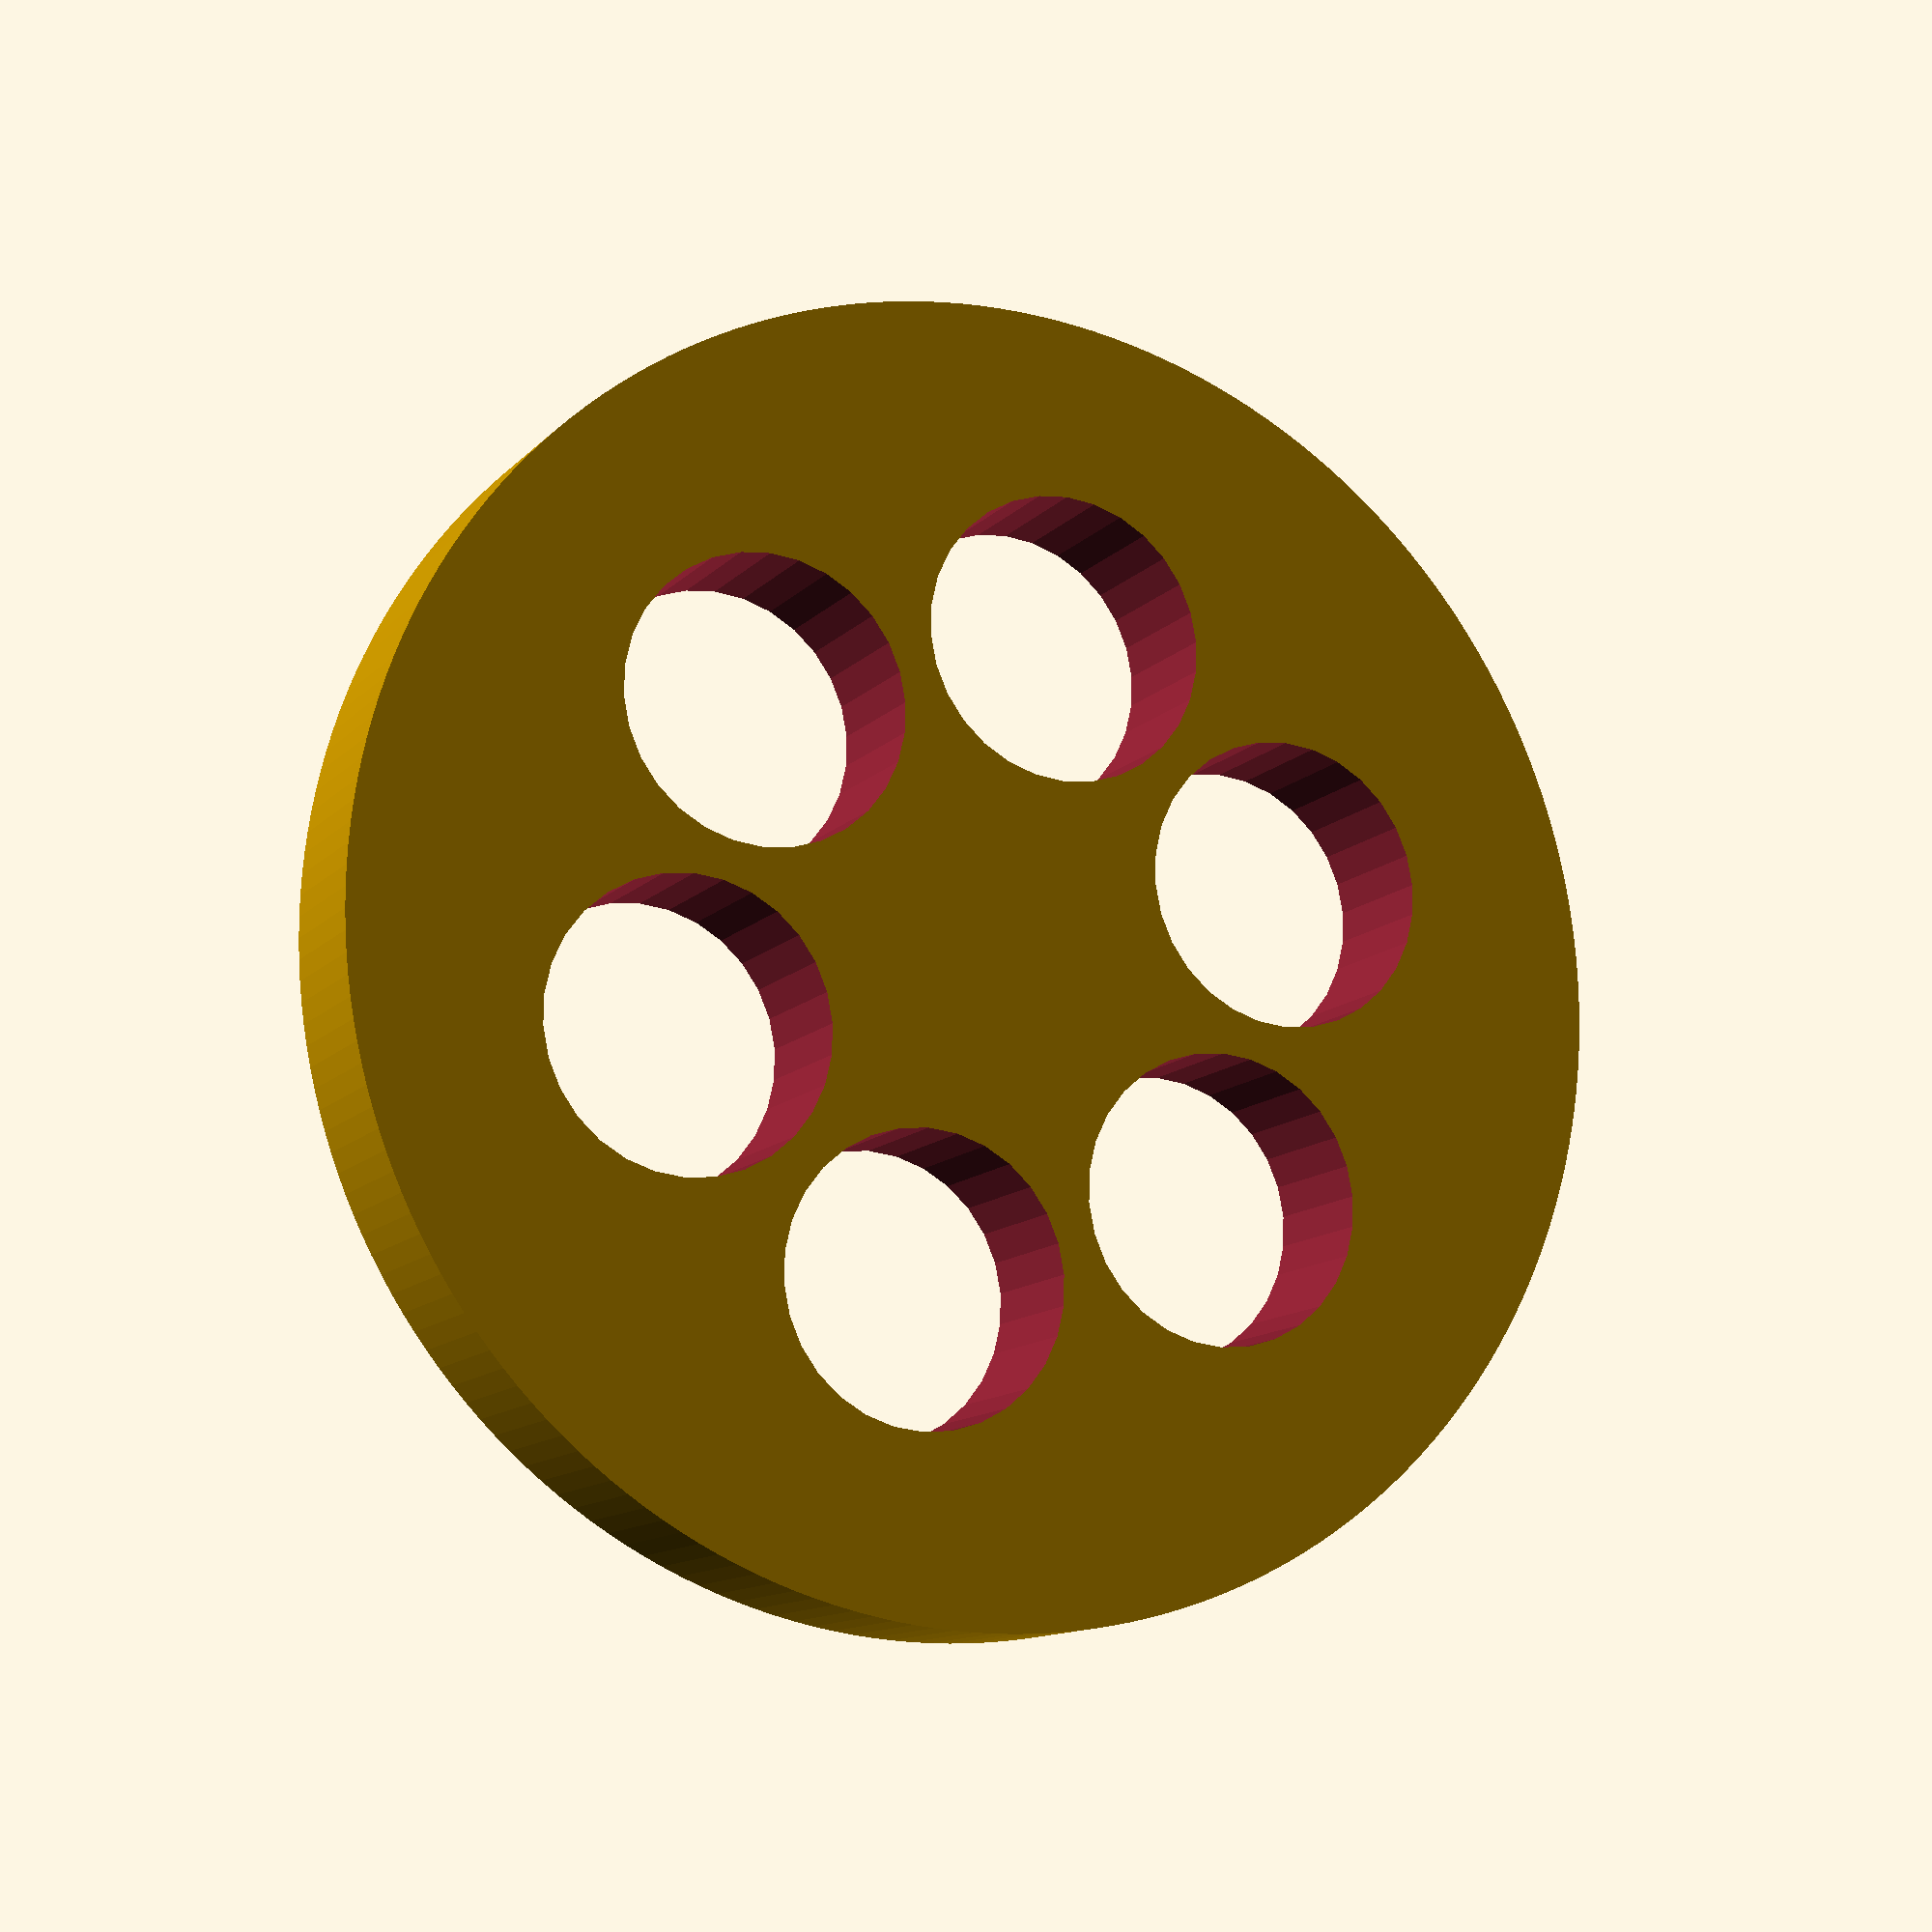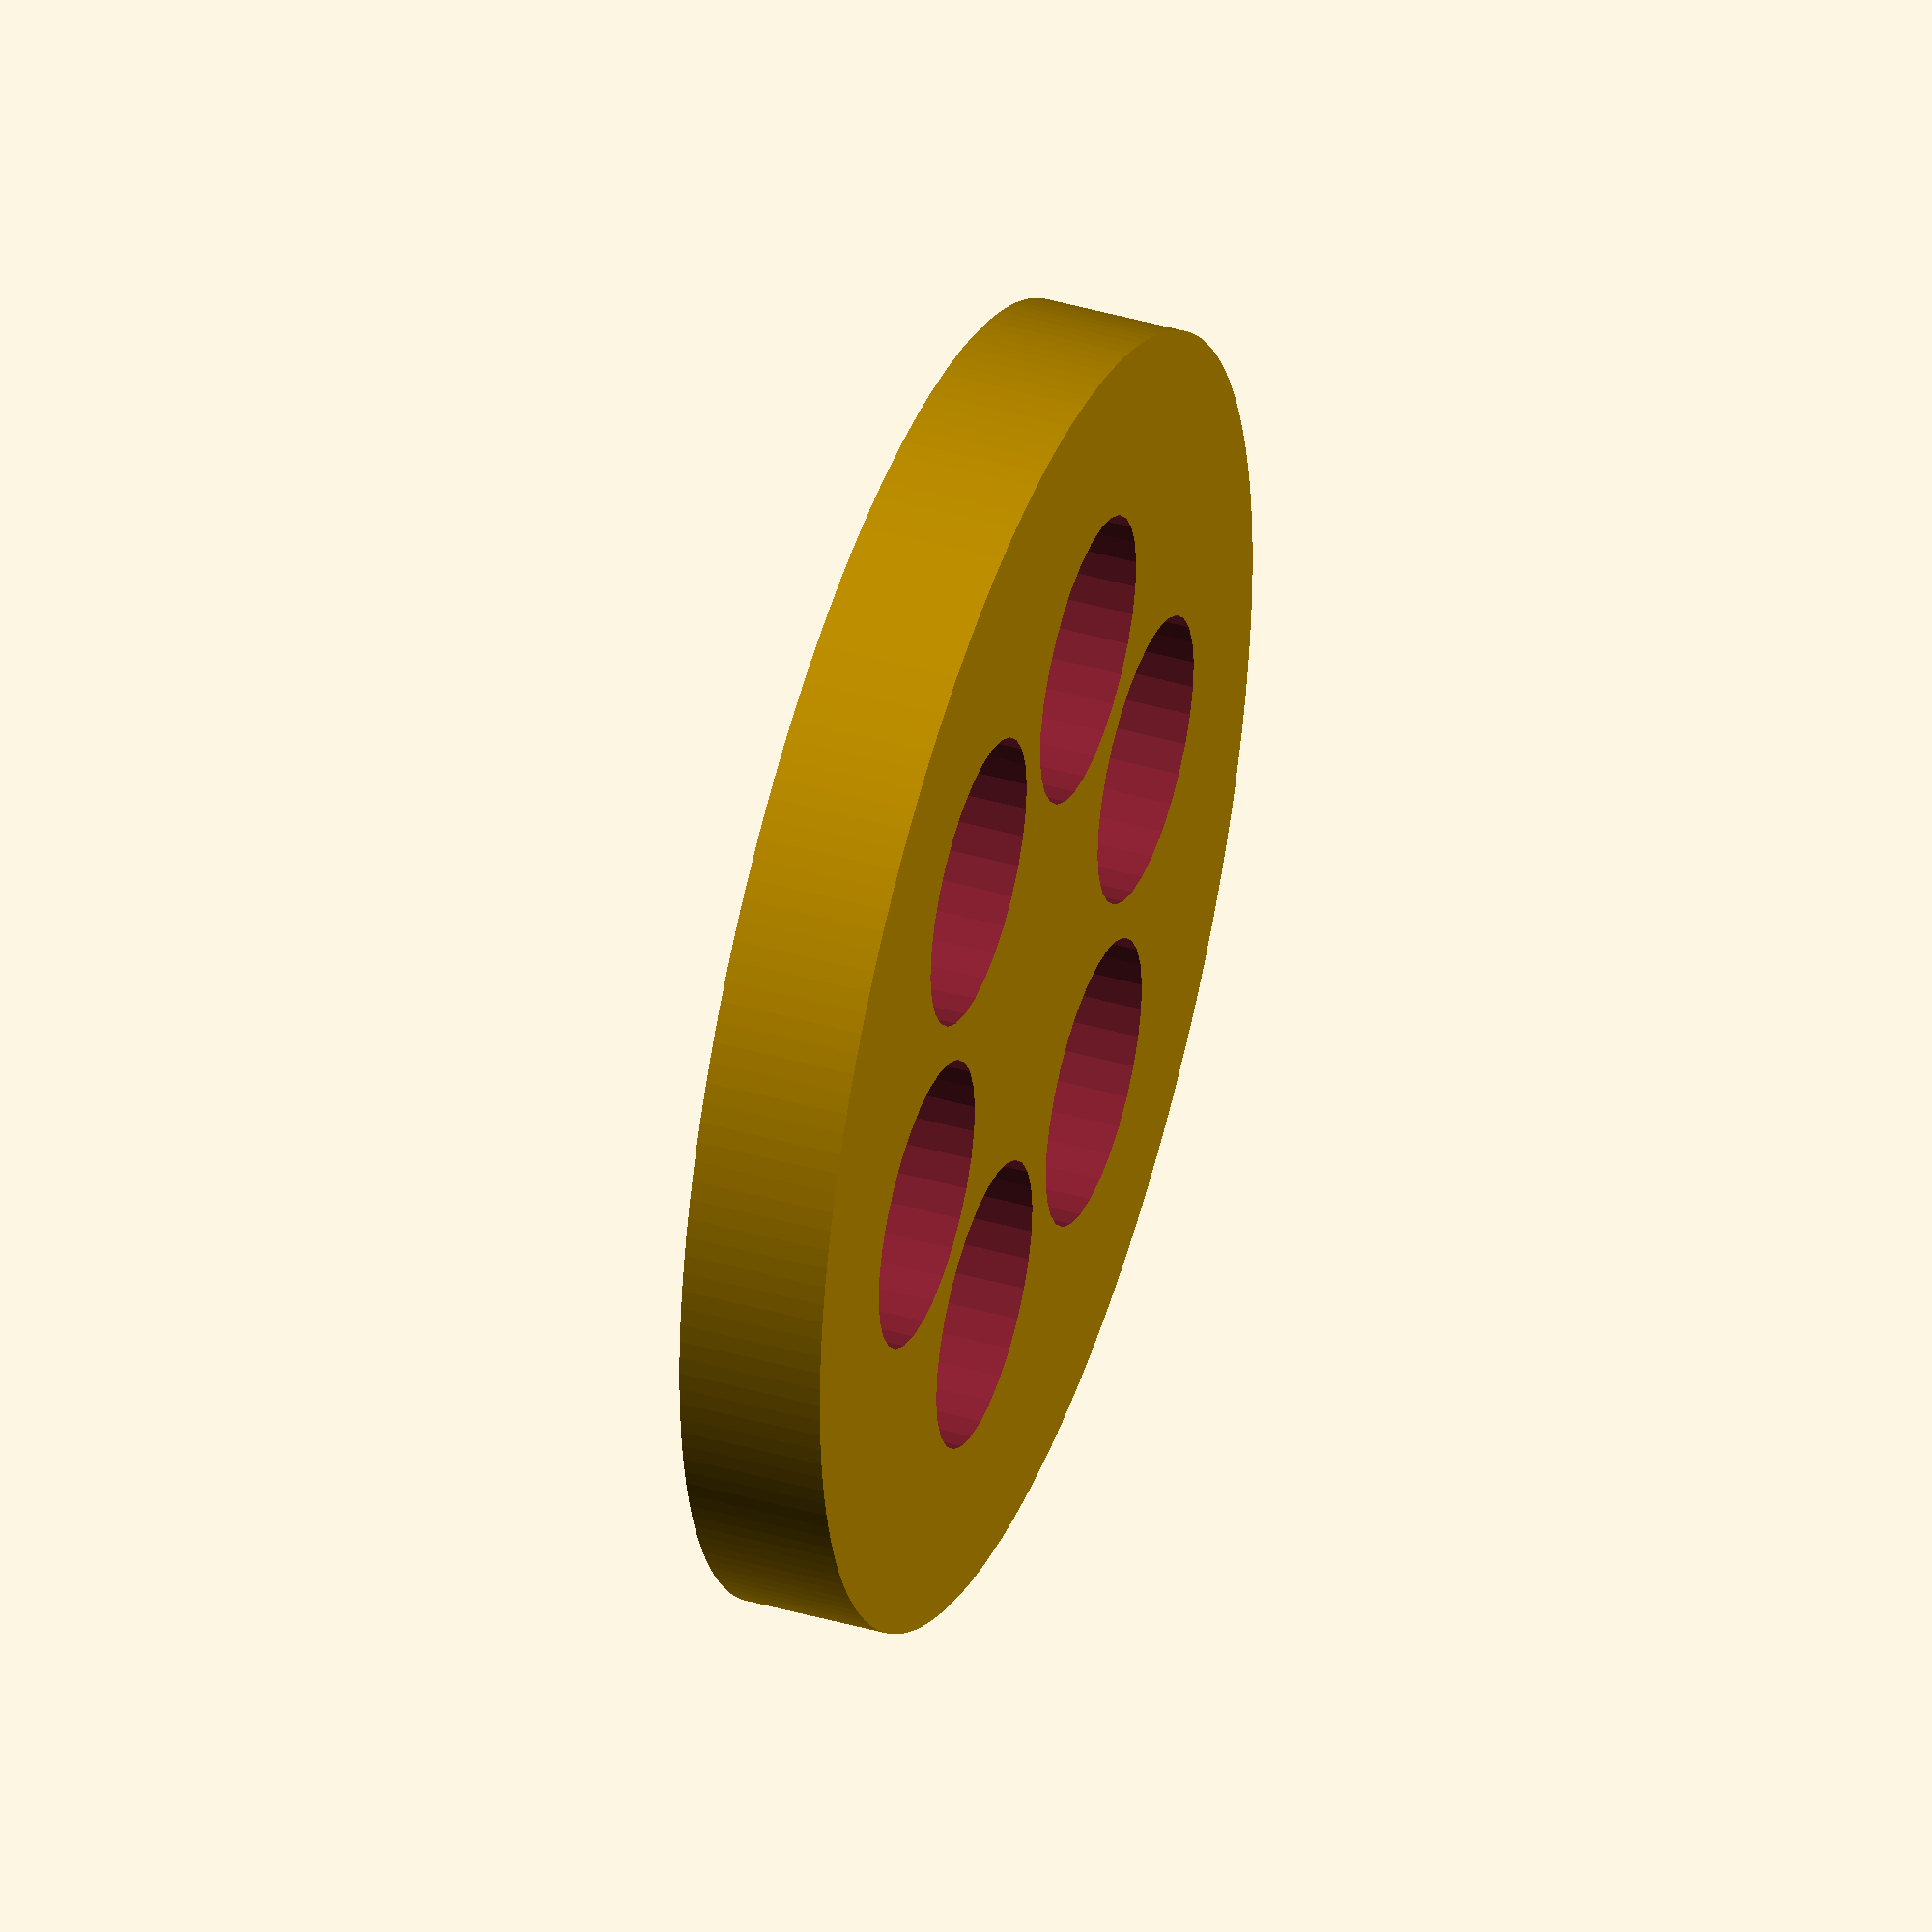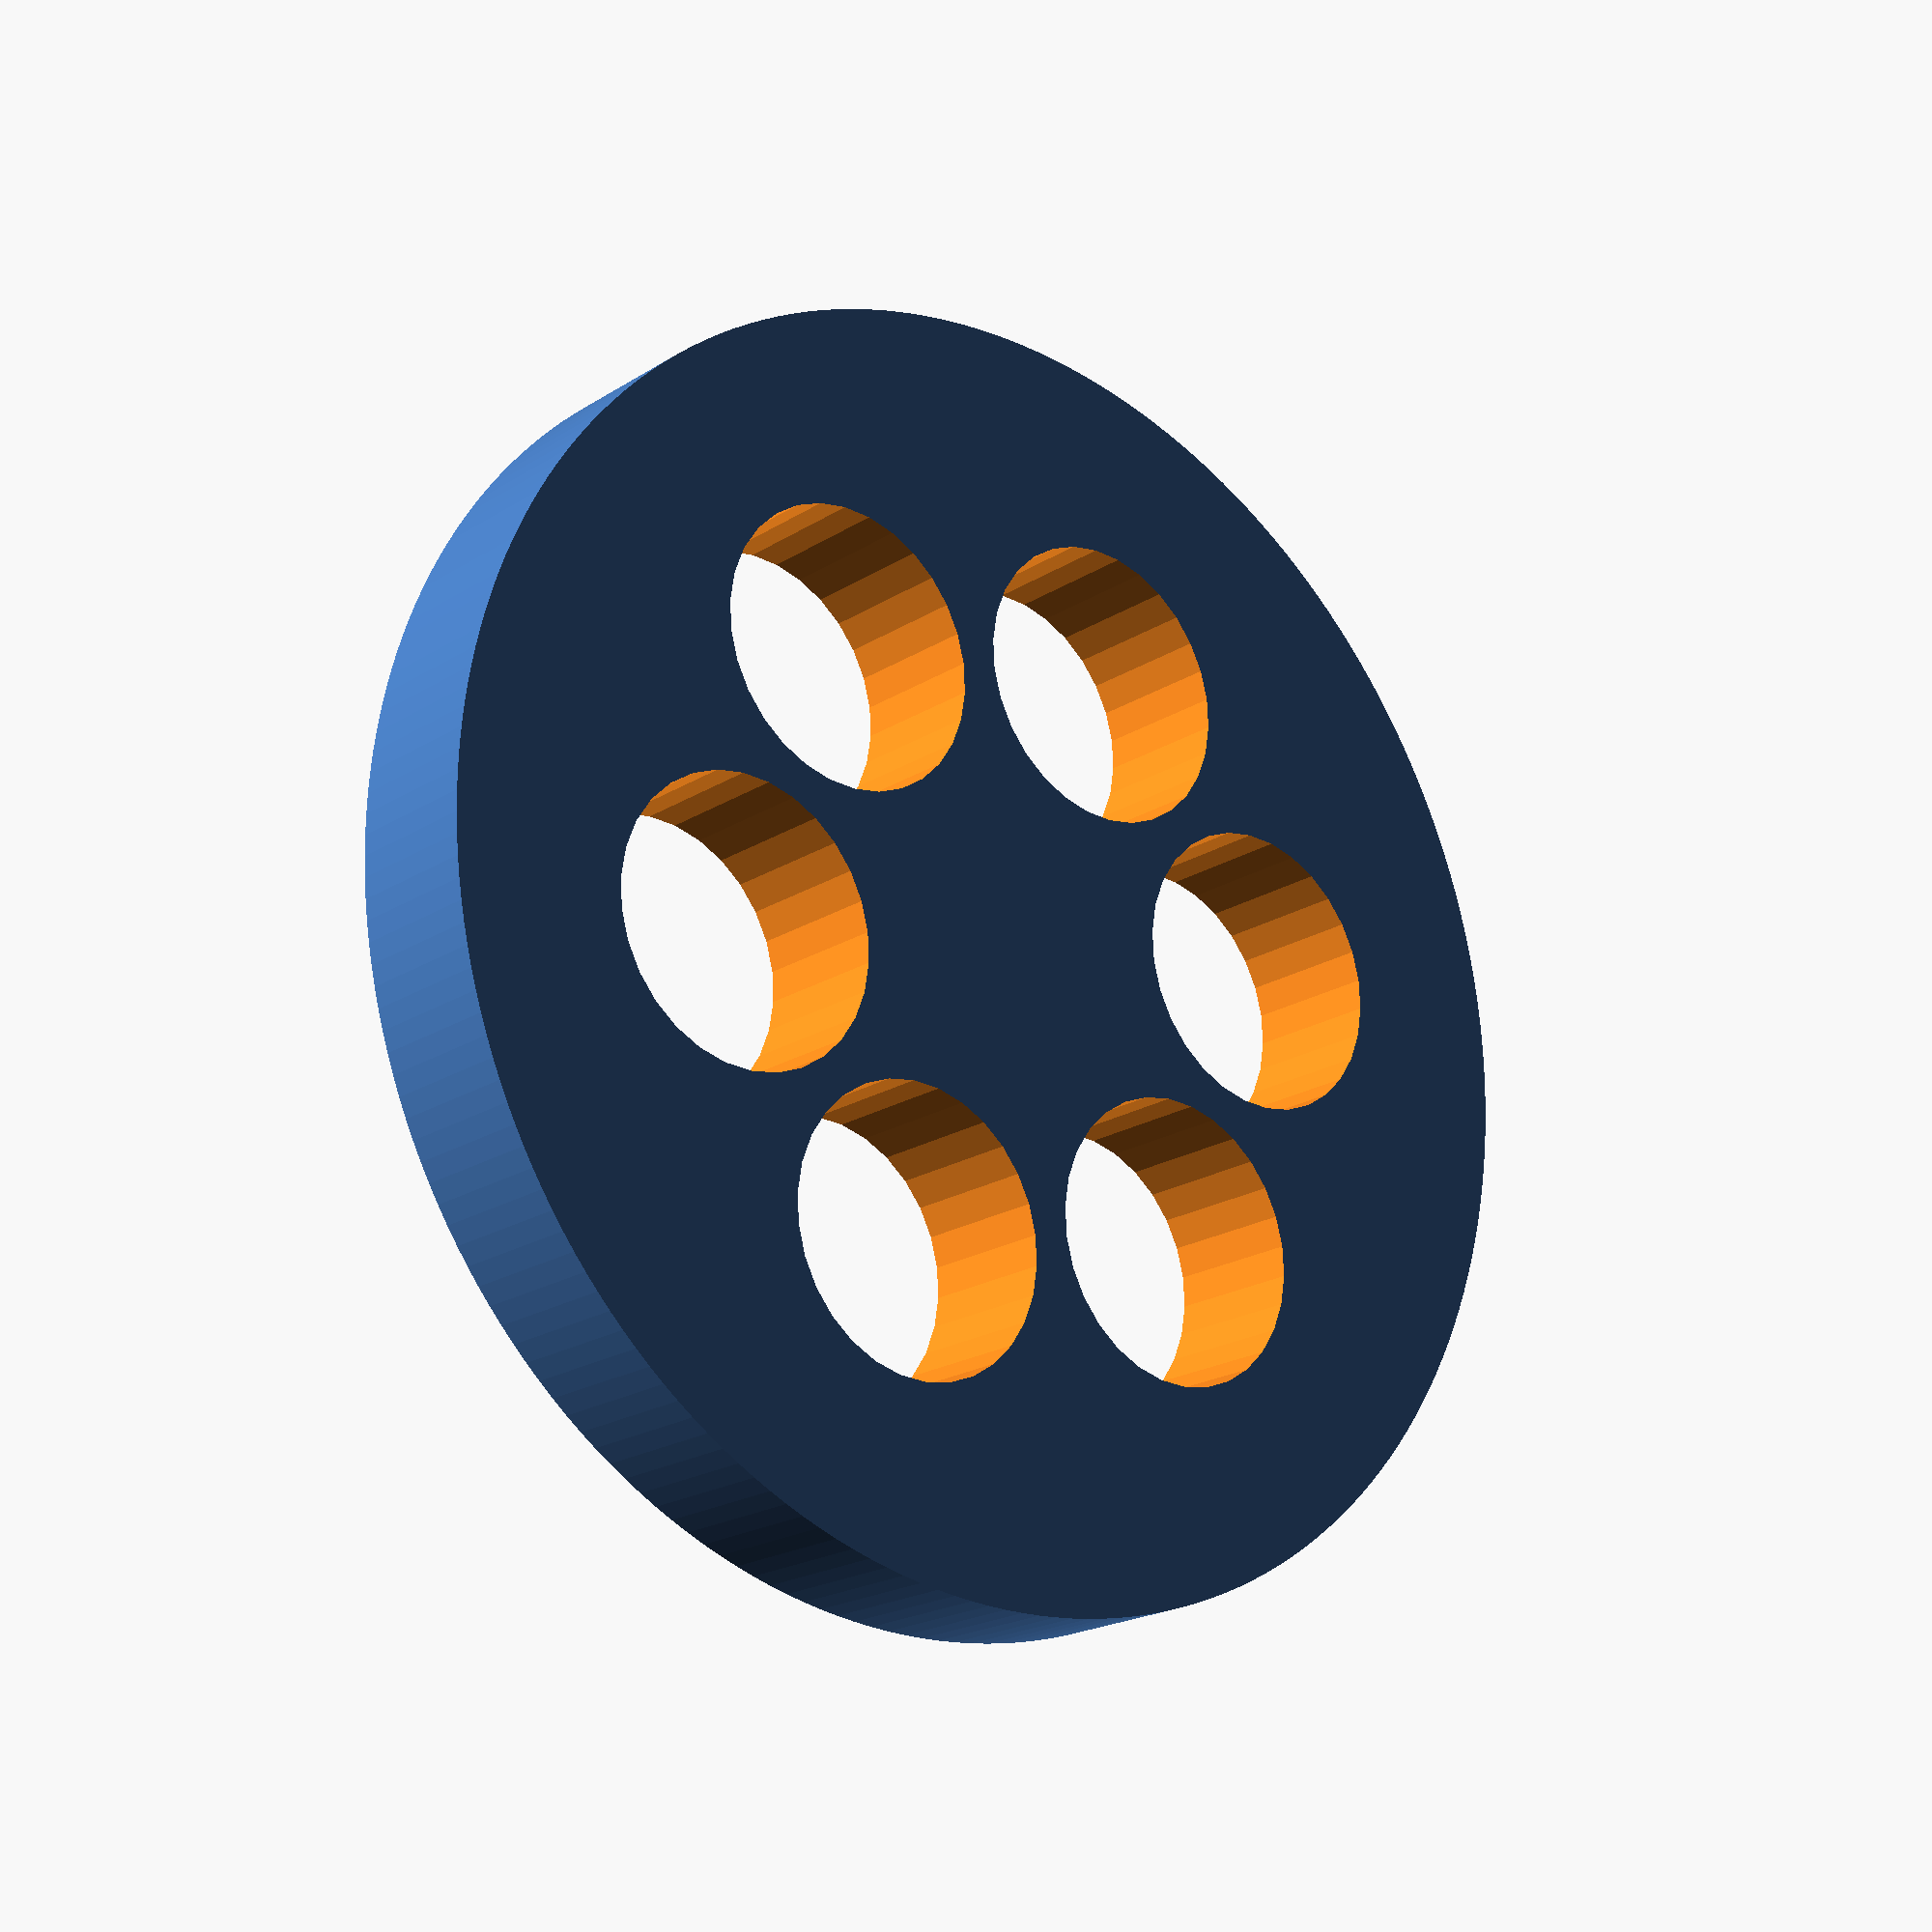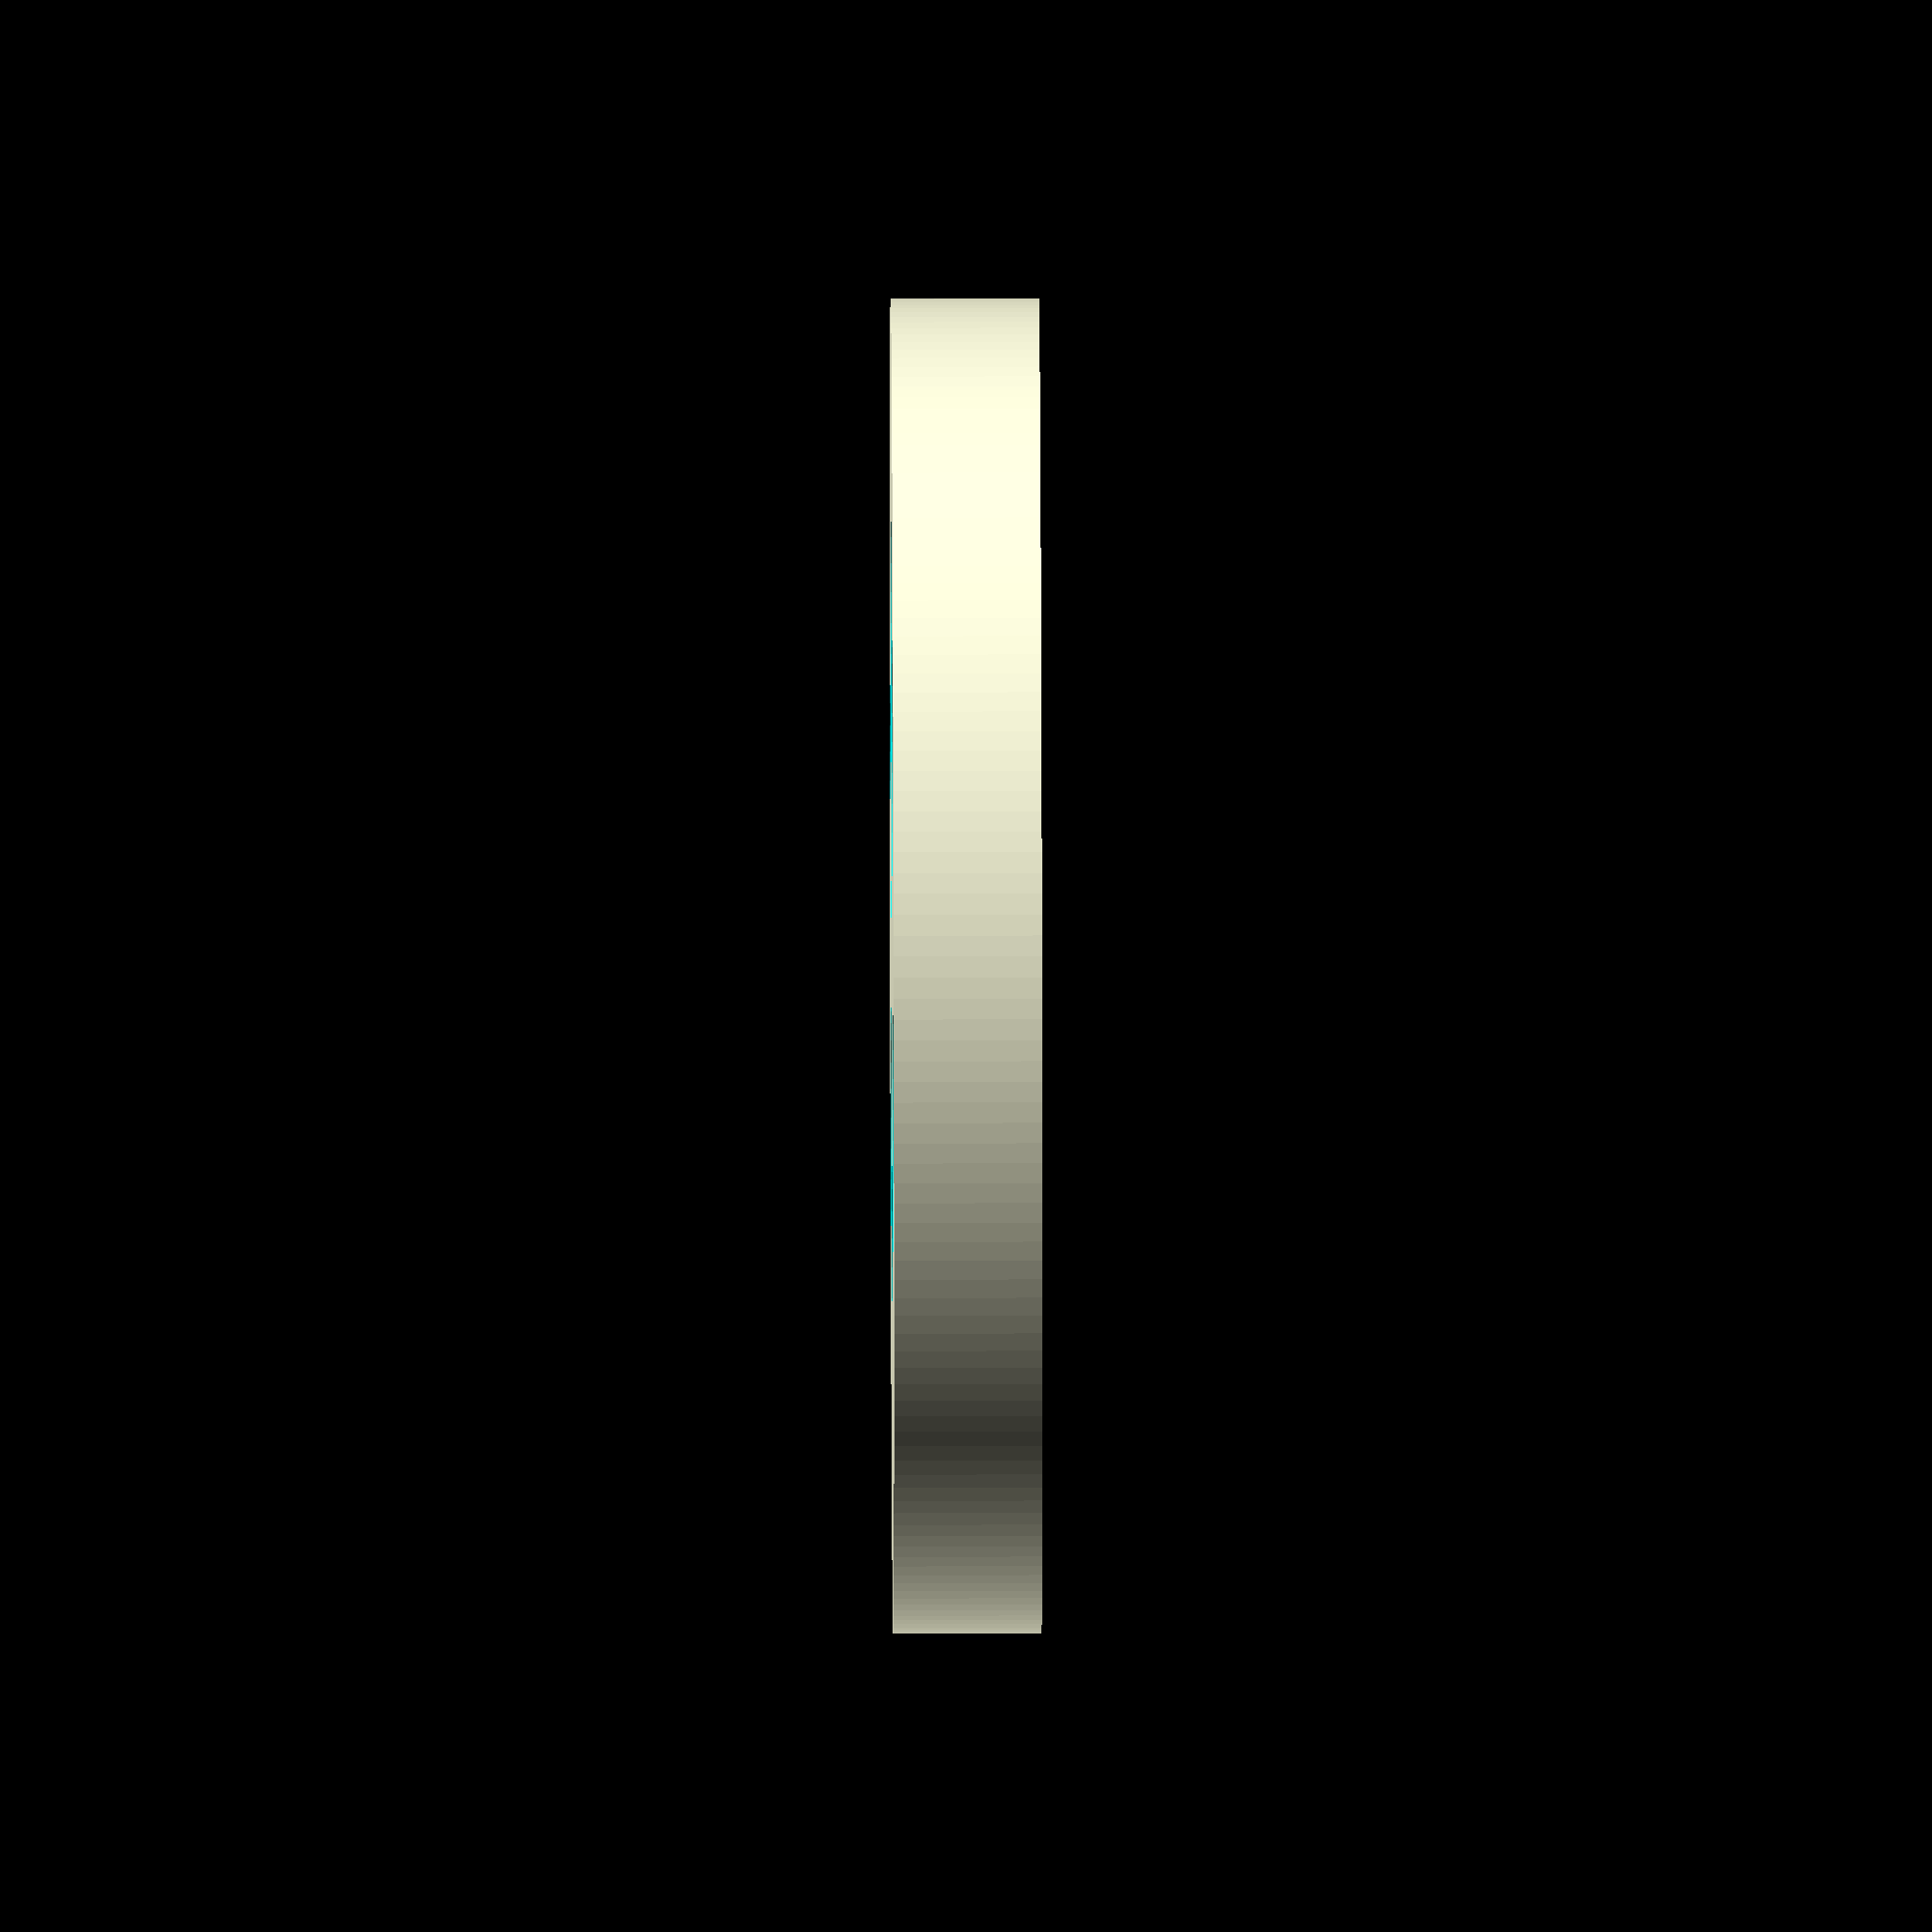
<openscad>
rad1 = 90;
rad2 = 20;
gaten = 6;
// code
d = (rad1 + rad2)/(1+sqrt(2));
difference()
{
 cylinder(r=rad1/2, h=10, $fn=200);
 for(i=[0:gaten])
 {

translate([d/2*cos(i*360/gaten),d/2*sin(i*360/gaten),-0.5])
 cylinder(r=rad2/2,h=11);
 }
}
</openscad>
<views>
elev=191.8 azim=103.0 roll=204.4 proj=p view=wireframe
elev=137.8 azim=358.3 roll=251.1 proj=o view=wireframe
elev=199.9 azim=249.0 roll=40.4 proj=p view=wireframe
elev=325.1 azim=8.7 roll=269.8 proj=o view=solid
</views>
